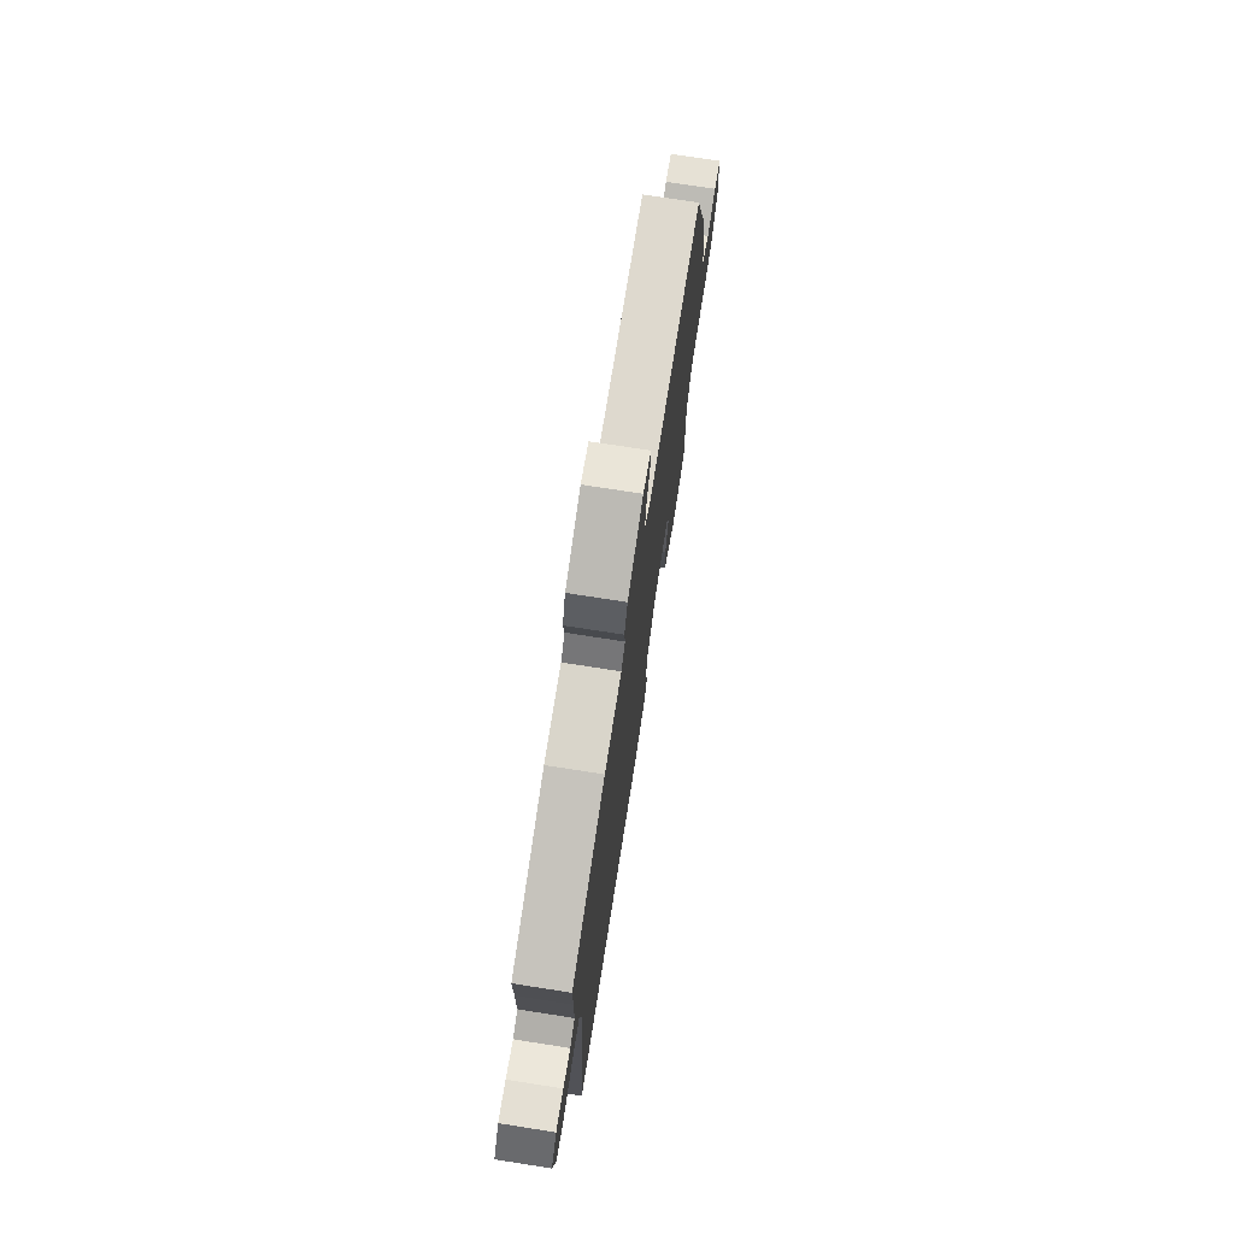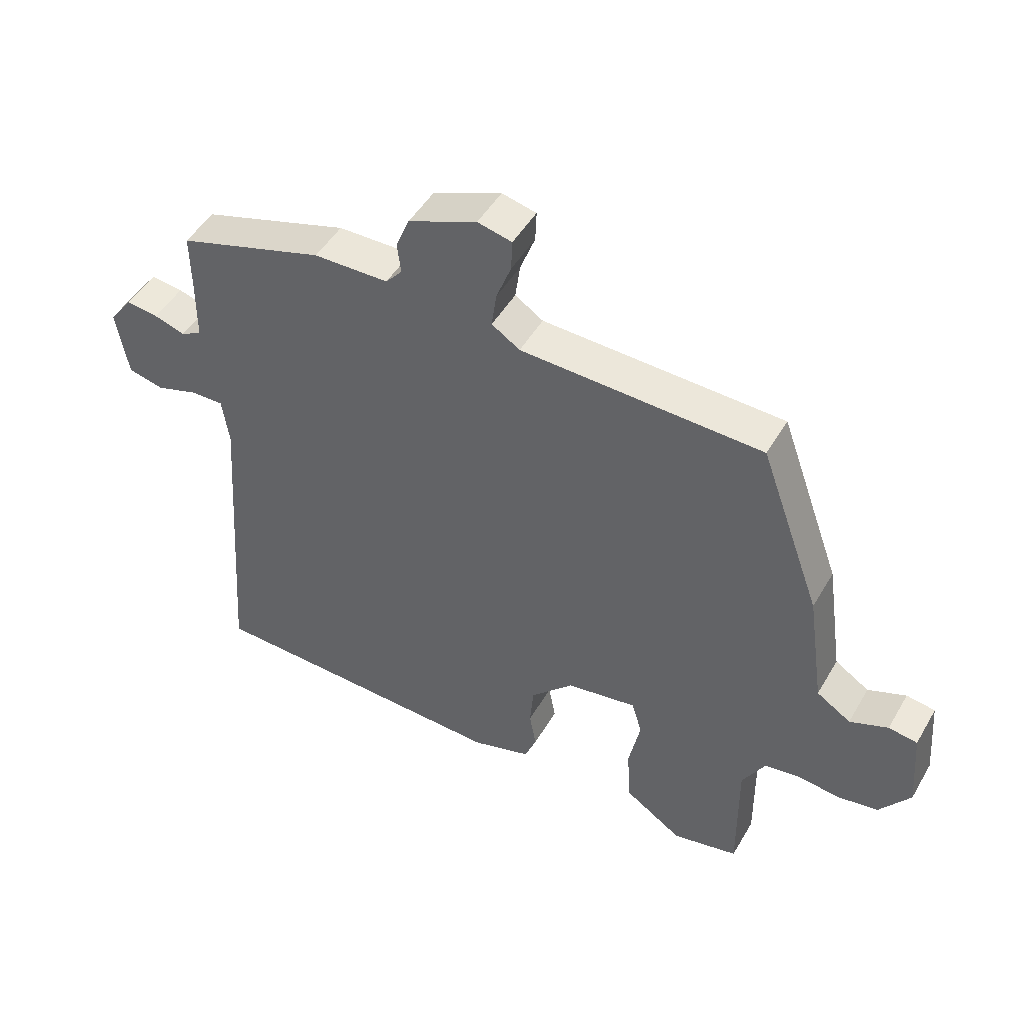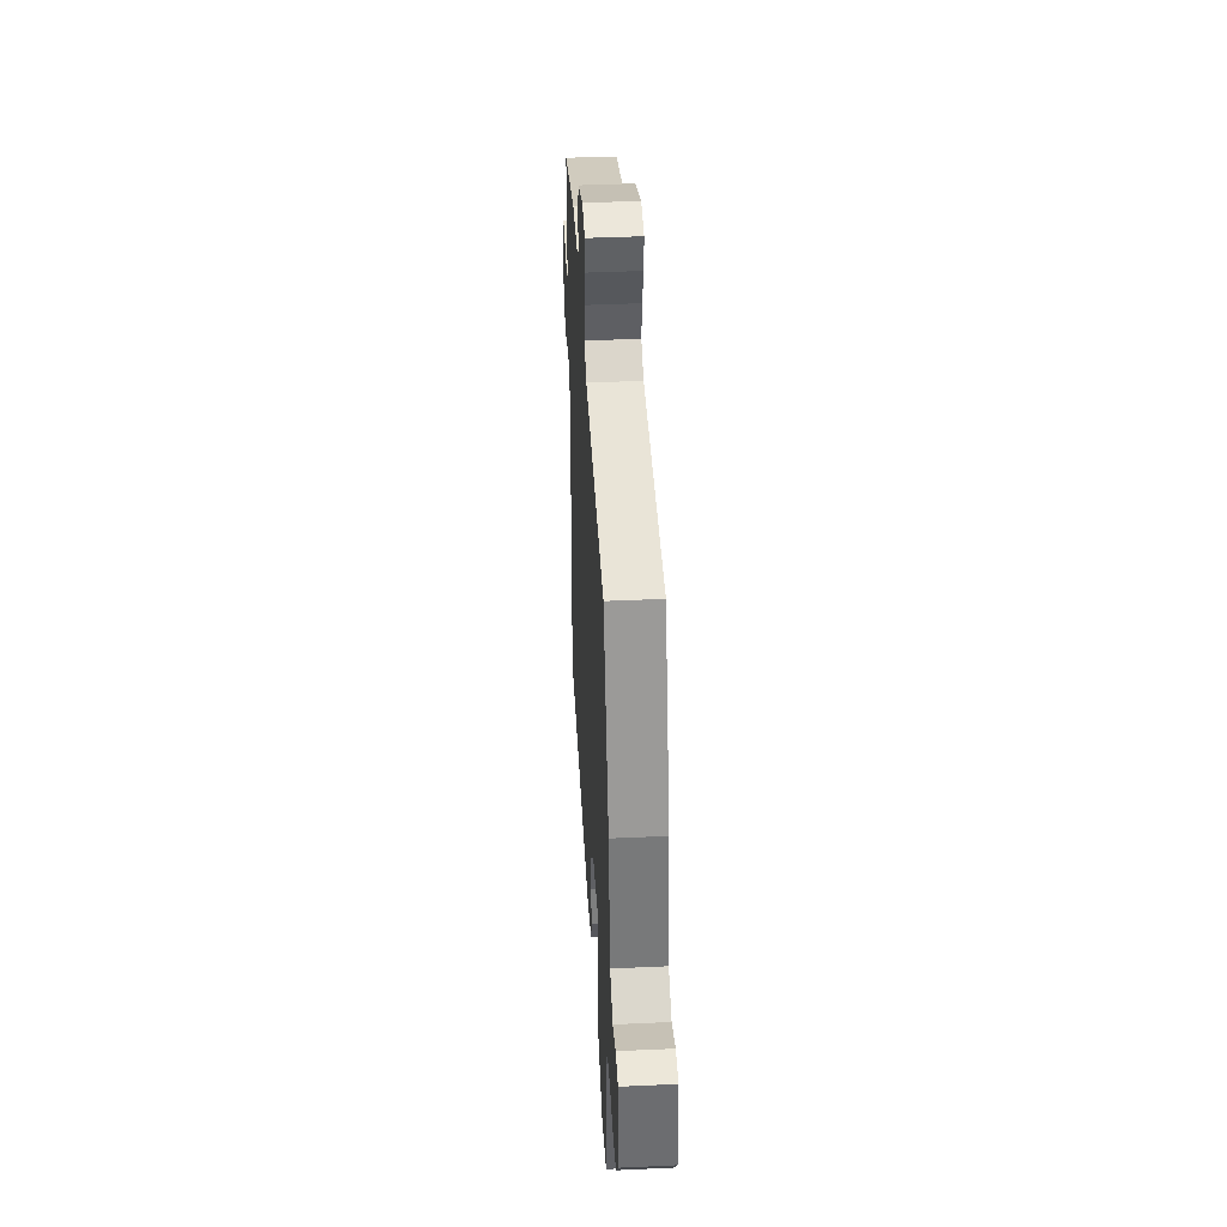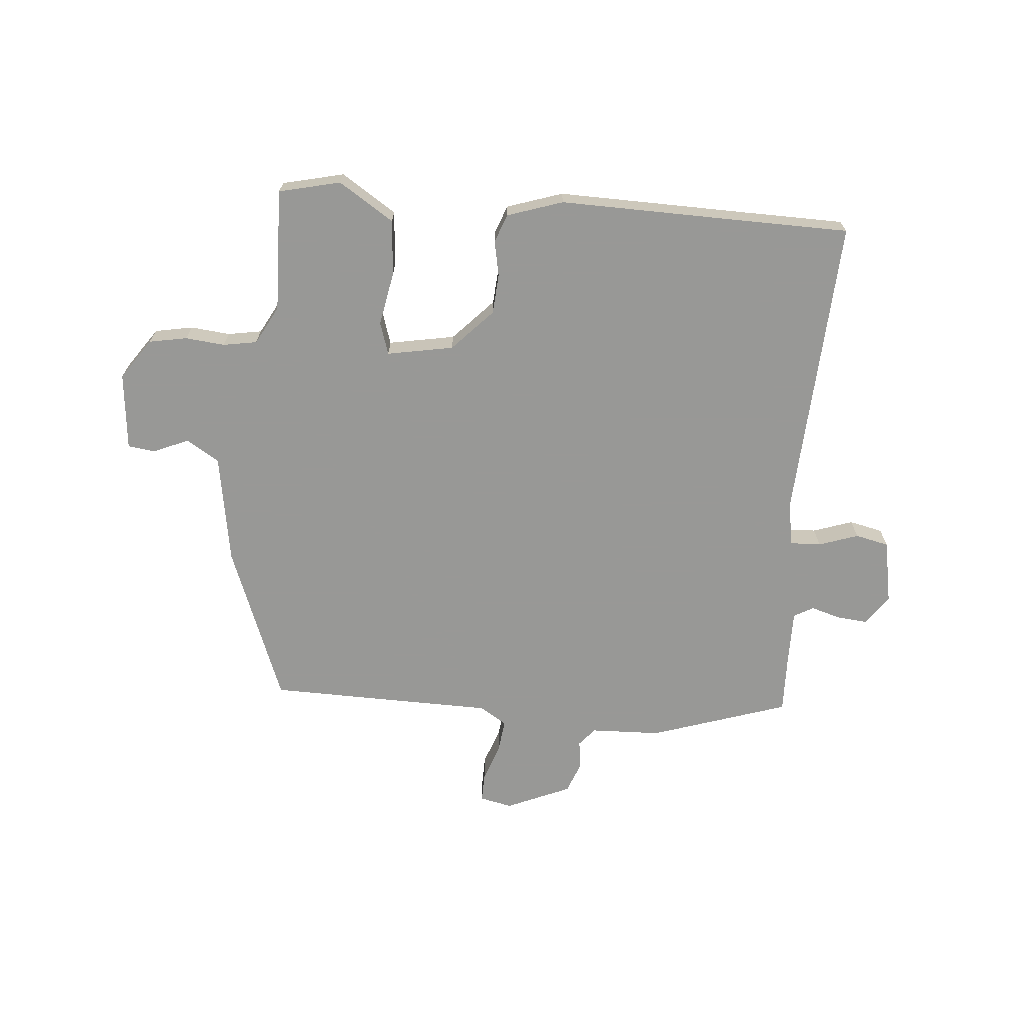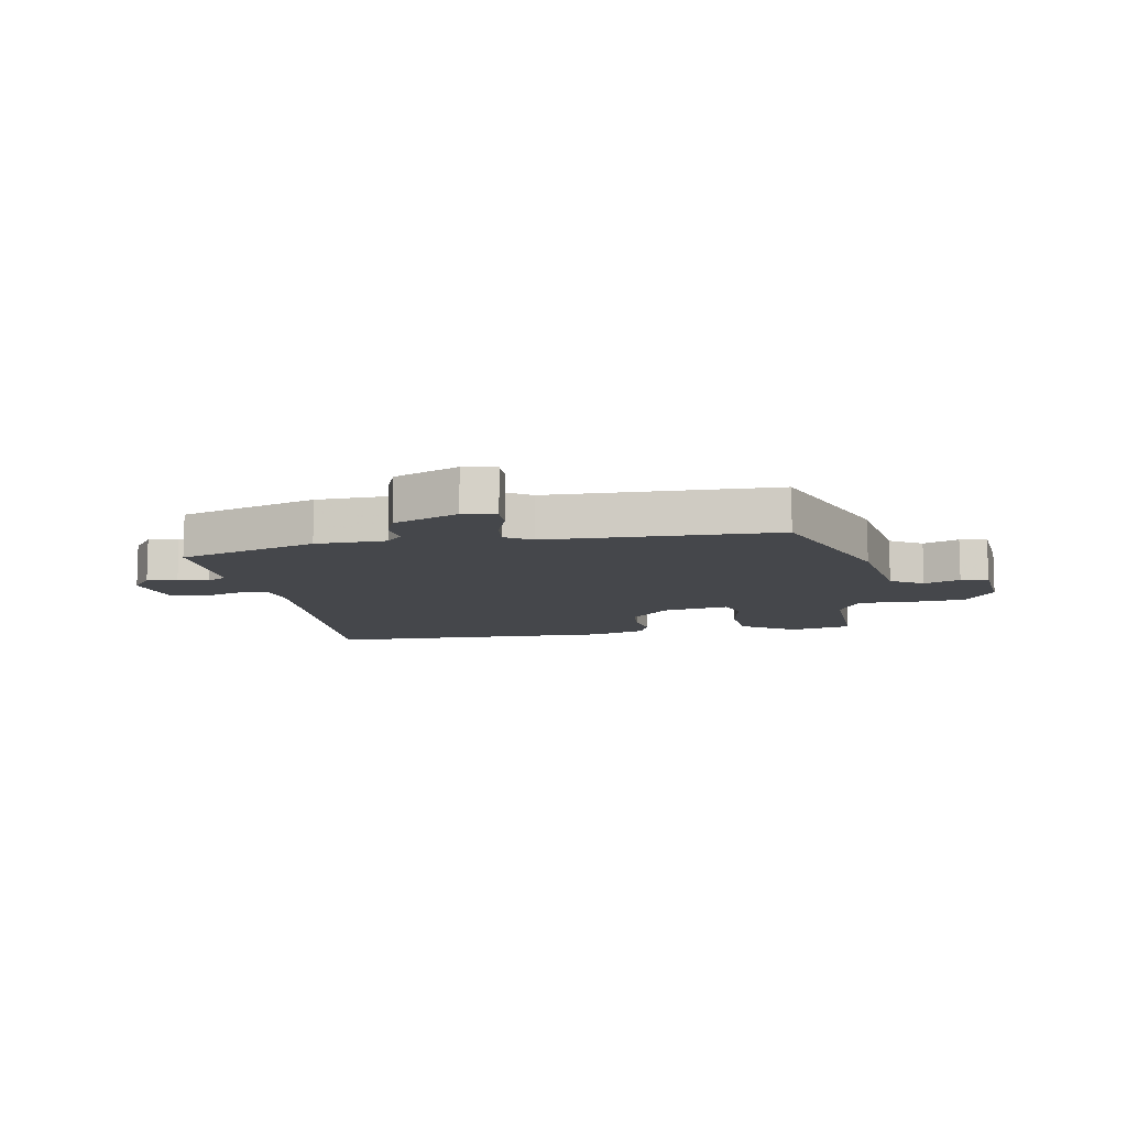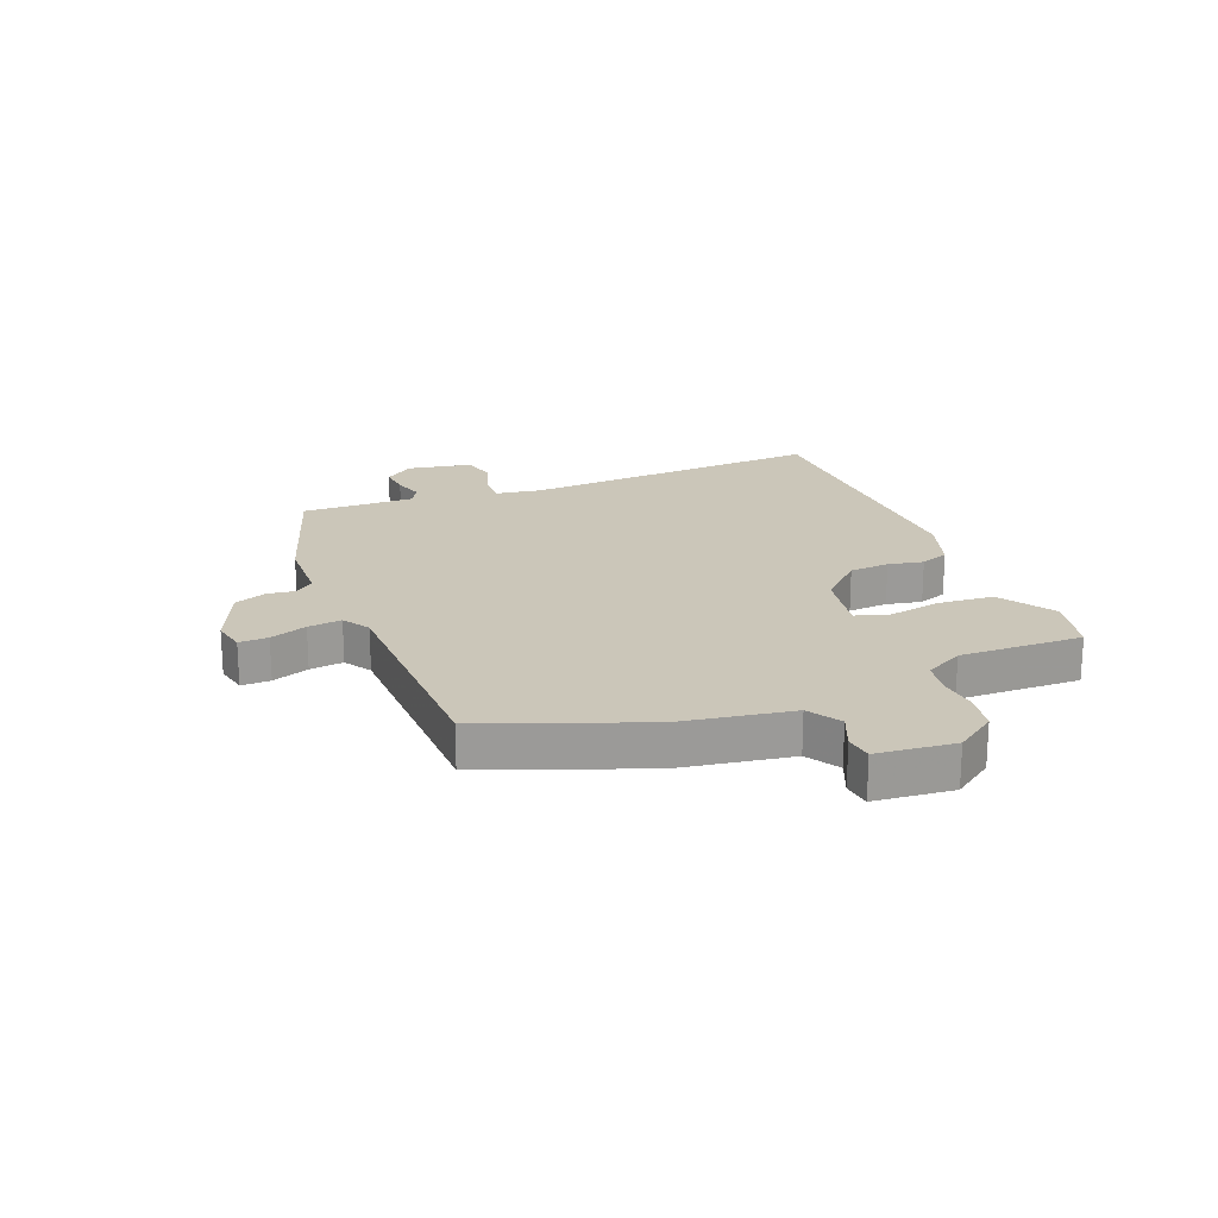
<metadata>
{"format":"obj","ext":"obj","renderer":"f3d","projection":"perspective","resolution":1024,"background":"white","views":[{"elev":73.5,"azim":-81.1,"up":"+Z"},{"elev":48.1,"azim":29.1,"up":"+Z"},{"elev":40.9,"azim":86.8,"up":"+Z"},{"elev":-68.5,"azim":176.2,"up":"+Y"},{"elev":-10.2,"azim":10.8,"up":"+Y"},{"elev":20.8,"azim":69.2,"up":"+Y"}]}
</metadata>
<code>
v 0.474 0.07 -0.503
v 0.367 0.07 -0.526
v 0.273 0.07 -0.463
v 0.267 0.07 -0.367
v 0.286 0.07 -0.274
v 0.269 0.07 -0.218
v 0.154 0.07 -0.237
v 0.084 0.07 -0.308
v 0.078 0.07 -0.377
v 0.089 0.07 -0.438
v 0.07 0.07 -0.487
v -0.027 0.07 -0.517
v -0.354 0.07 -0.505
v -0.533 0.07 -0.499
v -0.495 0.07 0.025
v -0.506 0.07 0.104
v -0.56 0.07 0.103
v -0.629 0.07 0.081
v -0.687 0.07 0.095
v -0.706 0.07 0.207
v -0.668 0.07 0.257
v -0.615 0.07 0.251
v -0.564 0.07 0.235
v -0.53 0.07 0.253
v -0.529 0.07 0.353
v -0.53 0.07 0.449
v -0.29 0.07 0.523
v -0.168 0.07 0.525
v -0.141 0.07 0.556
v -0.147 0.07 0.605
v -0.125 0.07 0.659
v -0.013 0.07 0.705
v 0.043 0.07 0.692
v 0.041 0.07 0.642
v 0.017 0.07 0.579
v 0.009 0.07 0.521
v 0.055 0.07 0.491
v 0.448 0.07 0.477
v 0.548 0.07 0.202
v 0.576 0.07 0.01
v 0.632 0.07 -0.026
v 0.694 0.07 -0.001
v 0.741 0.07 -0.008
v 0.752 0.07 -0.143
v 0.702 0.07 -0.212
v 0.636 0.07 -0.223
v 0.568 0.07 -0.215
v 0.509 0.07 -0.224
v 0.472 0.07 -0.29
v 0.474 0 -0.503
v 0.367 0 -0.526
v 0.273 0 -0.463
v 0.267 0 -0.367
v 0.286 0 -0.274
v 0.269 0 -0.218
v 0.154 0 -0.237
v 0.084 0 -0.308
v 0.078 0 -0.377
v 0.089 0 -0.438
v 0.07 0 -0.487
v -0.027 0 -0.517
v -0.354 0 -0.505
v -0.533 0 -0.499
v -0.495 0 0.025
v -0.506 0 0.104
v -0.56 0 0.103
v -0.629 0 0.081
v -0.687 0 0.095
v -0.706 0 0.207
v -0.668 0 0.257
v -0.615 0 0.251
v -0.564 0 0.235
v -0.53 0 0.253
v -0.529 0 0.353
v -0.53 0 0.449
v -0.29 0 0.523
v -0.168 0 0.525
v -0.141 0 0.556
v -0.147 0 0.605
v -0.125 0 0.659
v -0.013 0 0.705
v 0.043 0 0.692
v 0.041 0 0.642
v 0.017 0 0.579
v 0.009 0 0.521
v 0.055 0 0.491
v 0.448 0 0.477
v 0.548 0 0.202
v 0.576 0 0.01
v 0.632 0 -0.026
v 0.694 0 -0.001
v 0.741 0 -0.008
v 0.752 0 -0.143
v 0.702 0 -0.212
v 0.636 0 -0.223
v 0.568 0 -0.215
v 0.509 0 -0.224
v 0.472 0 -0.29
f 44 45 46 47
f 44 47 48
f 41 42 43 44
f 40 41 44 48
f 37 38 39 40
f 36 37 40 48
f 32 33 34 35
f 32 35 36
f 29 30 31 32
f 29 32 36
f 28 29 36 48
f 25 26 27 28
f 24 25 28 48
f 20 21 22 23
f 18 19 20 23
f 17 18 23 24
f 16 17 24
f 13 14 15
f 13 15 16
f 9 10 11 12
f 8 9 12 13
f 7 8 13 16
f 2 3 4 5
f 49 1 2 5
f 49 5 6
f 48 49 6
f 24 48 6
f 6 7 16 24
f 96 95 94 93
f 97 96 93
f 93 92 91 90
f 97 93 90 89
f 89 88 87 86
f 97 89 86 85
f 84 83 82 81
f 85 84 81
f 81 80 79 78
f 85 81 78
f 97 85 78 77
f 77 76 75 74
f 97 77 74 73
f 72 71 70 69
f 72 69 68 67
f 73 72 67 66
f 73 66 65
f 64 63 62
f 65 64 62
f 61 60 59 58
f 62 61 58 57
f 65 62 57 56
f 54 53 52 51
f 54 51 50 98
f 55 54 98
f 55 98 97
f 55 97 73
f 73 65 56 55
f 1 50 51 2
f 2 51 52 3
f 3 52 53 4
f 4 53 54 5
f 5 54 55 6
f 6 55 56 7
f 7 56 57 8
f 8 57 58 9
f 9 58 59 10
f 10 59 60 11
f 11 60 61 12
f 12 61 62 13
f 13 62 63 14
f 14 63 64 15
f 15 64 65 16
f 16 65 66 17
f 17 66 67 18
f 18 67 68 19
f 19 68 69 20
f 20 69 70 21
f 21 70 71 22
f 22 71 72 23
f 23 72 73 24
f 24 73 74 25
f 25 74 75 26
f 26 75 76 27
f 27 76 77 28
f 28 77 78 29
f 29 78 79 30
f 30 79 80 31
f 31 80 81 32
f 32 81 82 33
f 33 82 83 34
f 34 83 84 35
f 35 84 85 36
f 36 85 86 37
f 37 86 87 38
f 38 87 88 39
f 39 88 89 40
f 40 89 90 41
f 41 90 91 42
f 42 91 92 43
f 43 92 93 44
f 44 93 94 45
f 45 94 95 46
f 46 95 96 47
f 47 96 97 48
f 48 97 98 49
f 49 98 50 1

</code>
